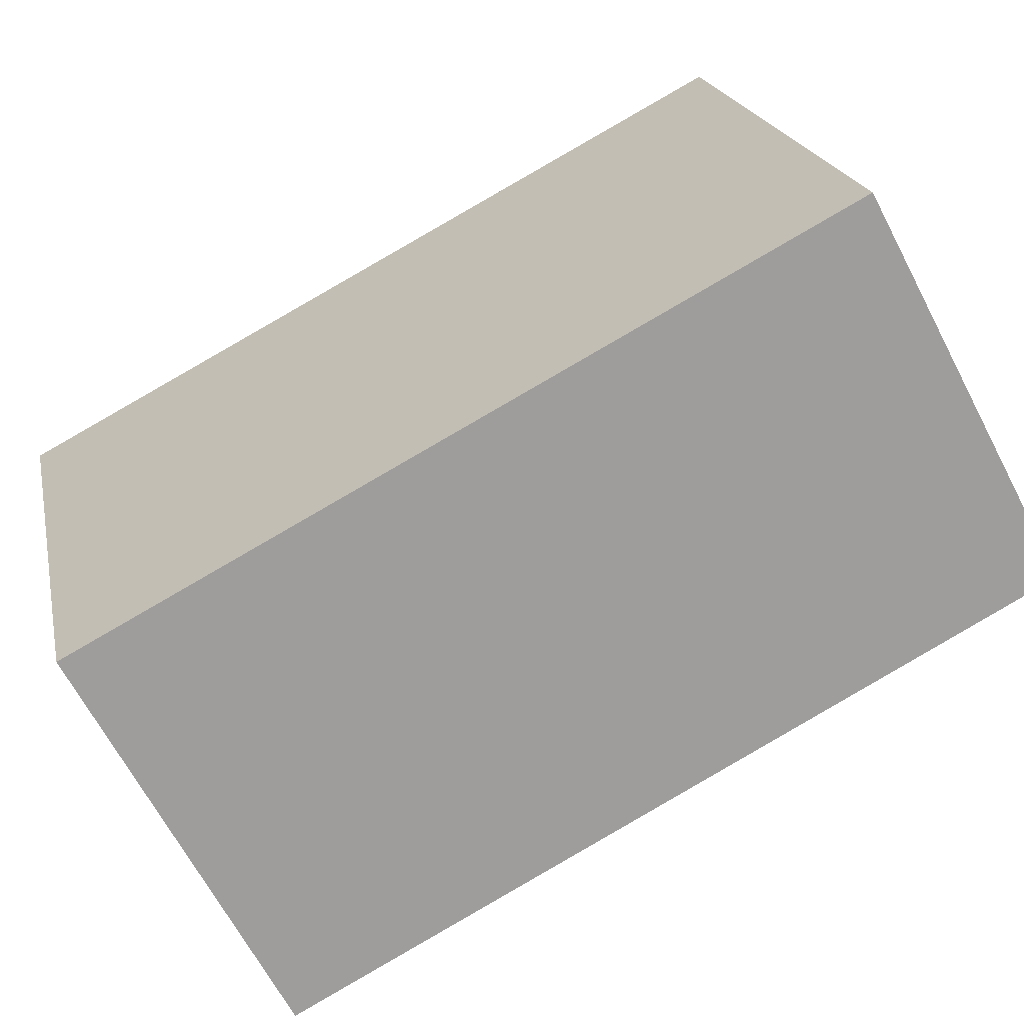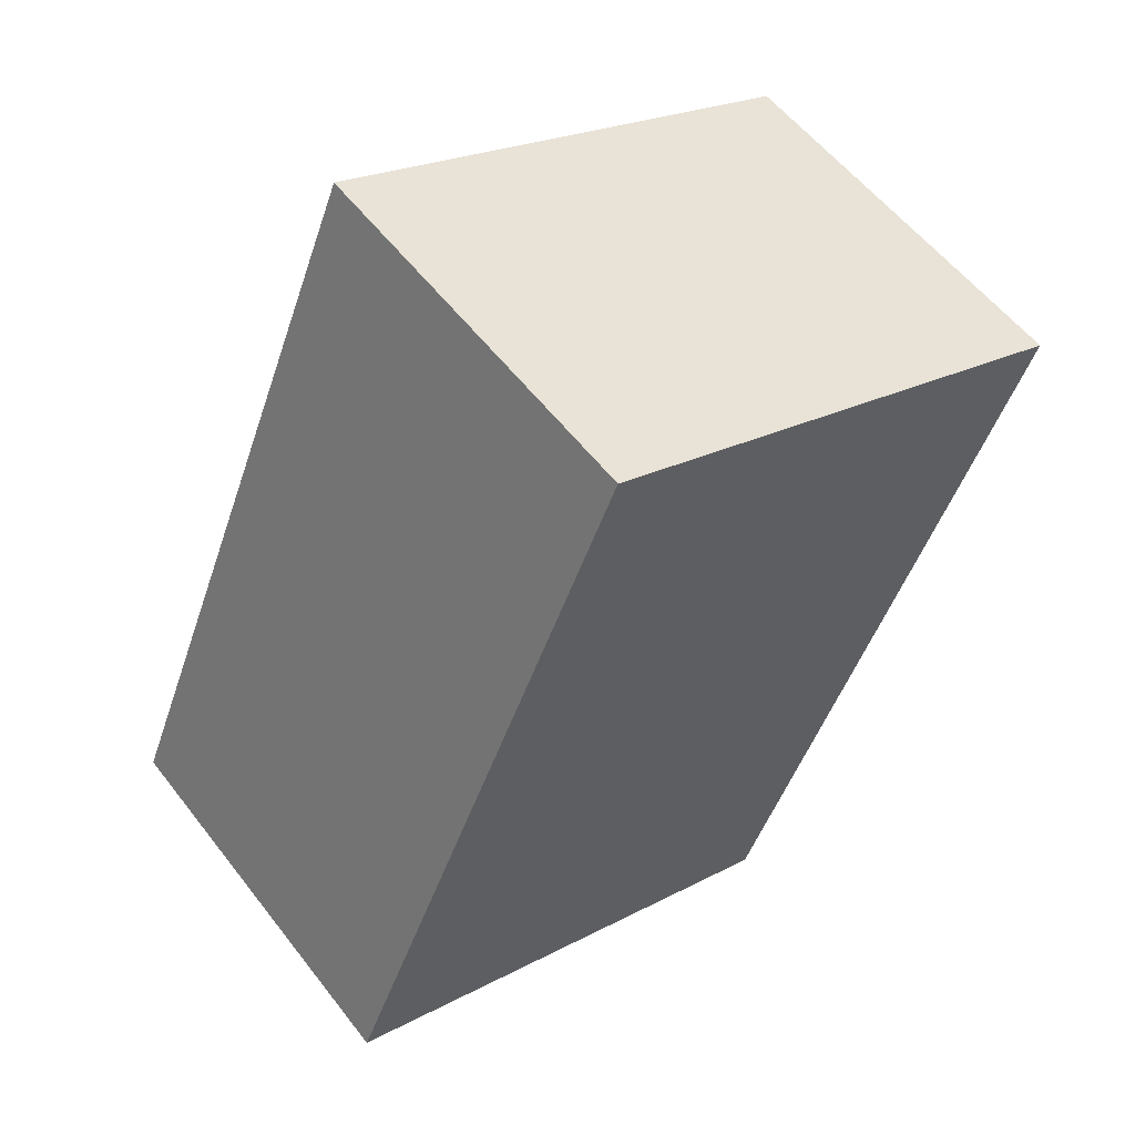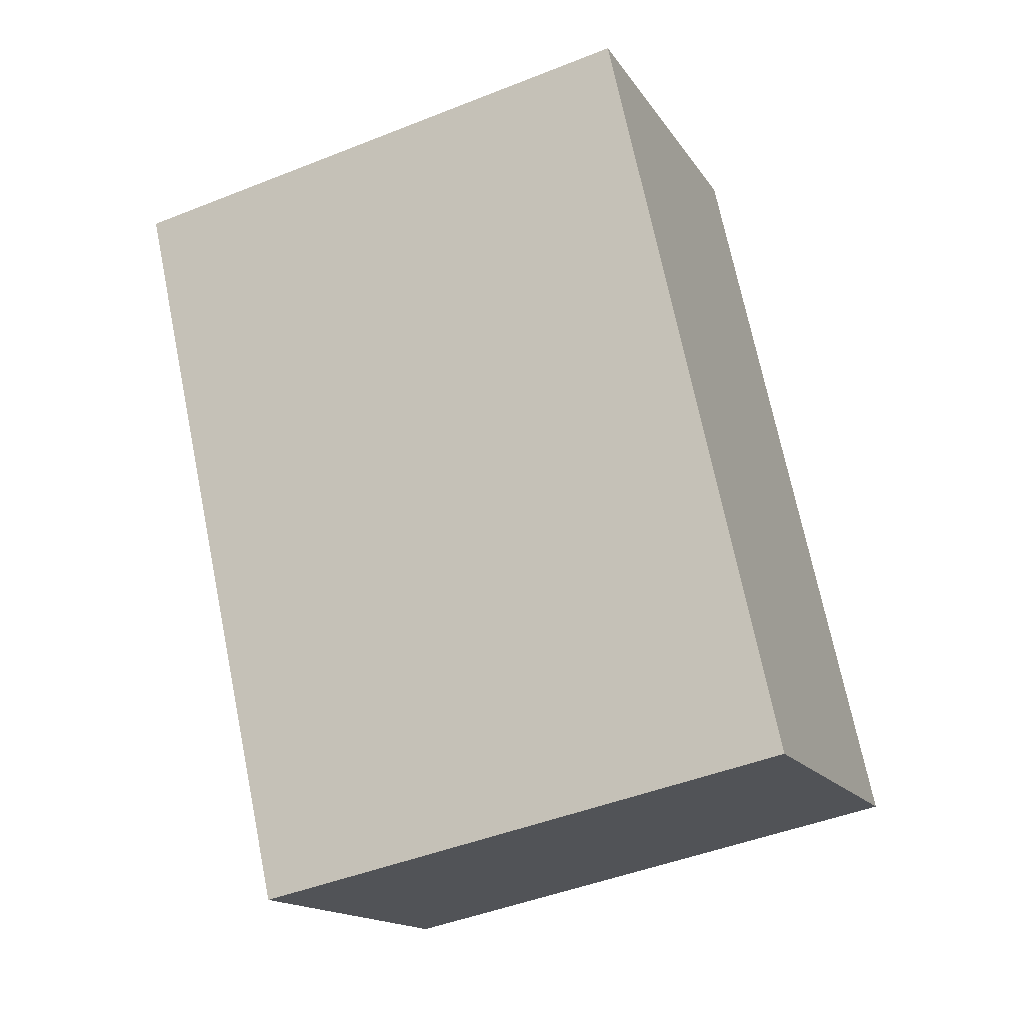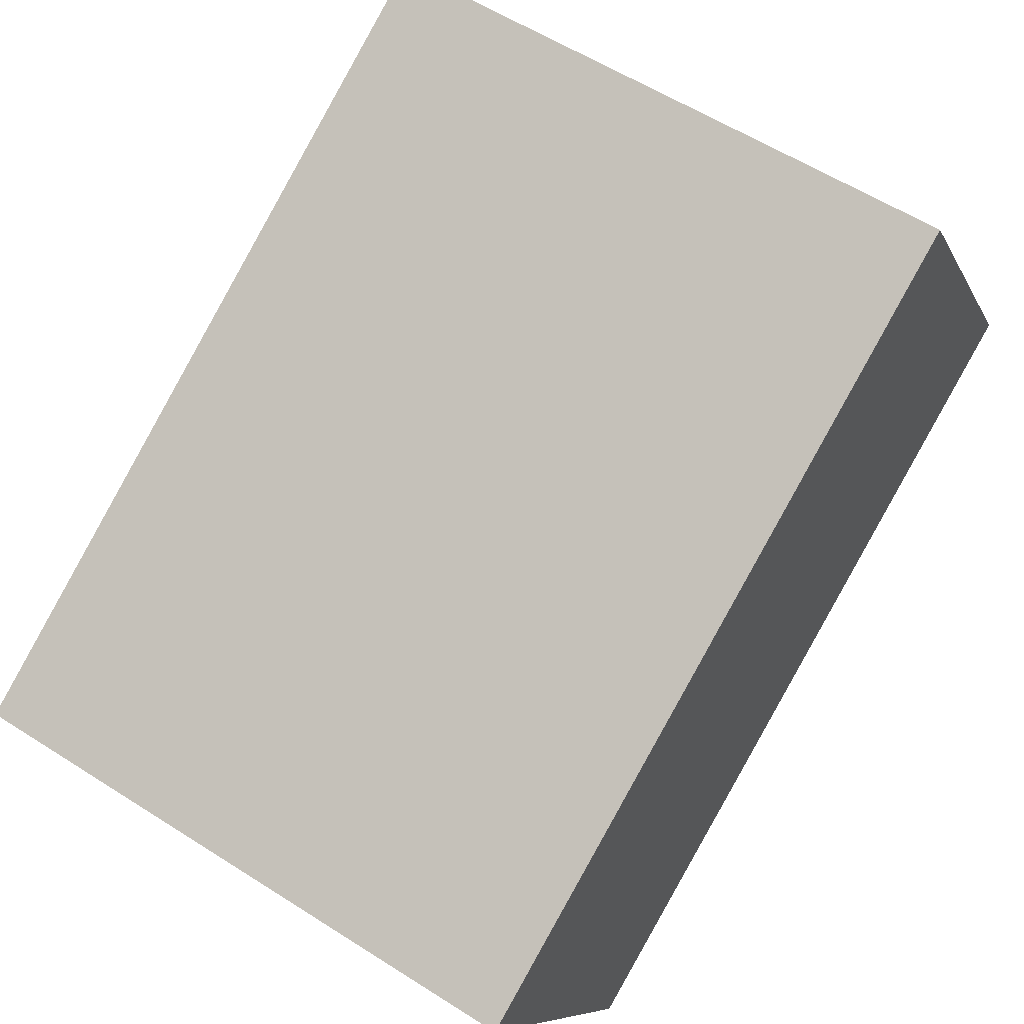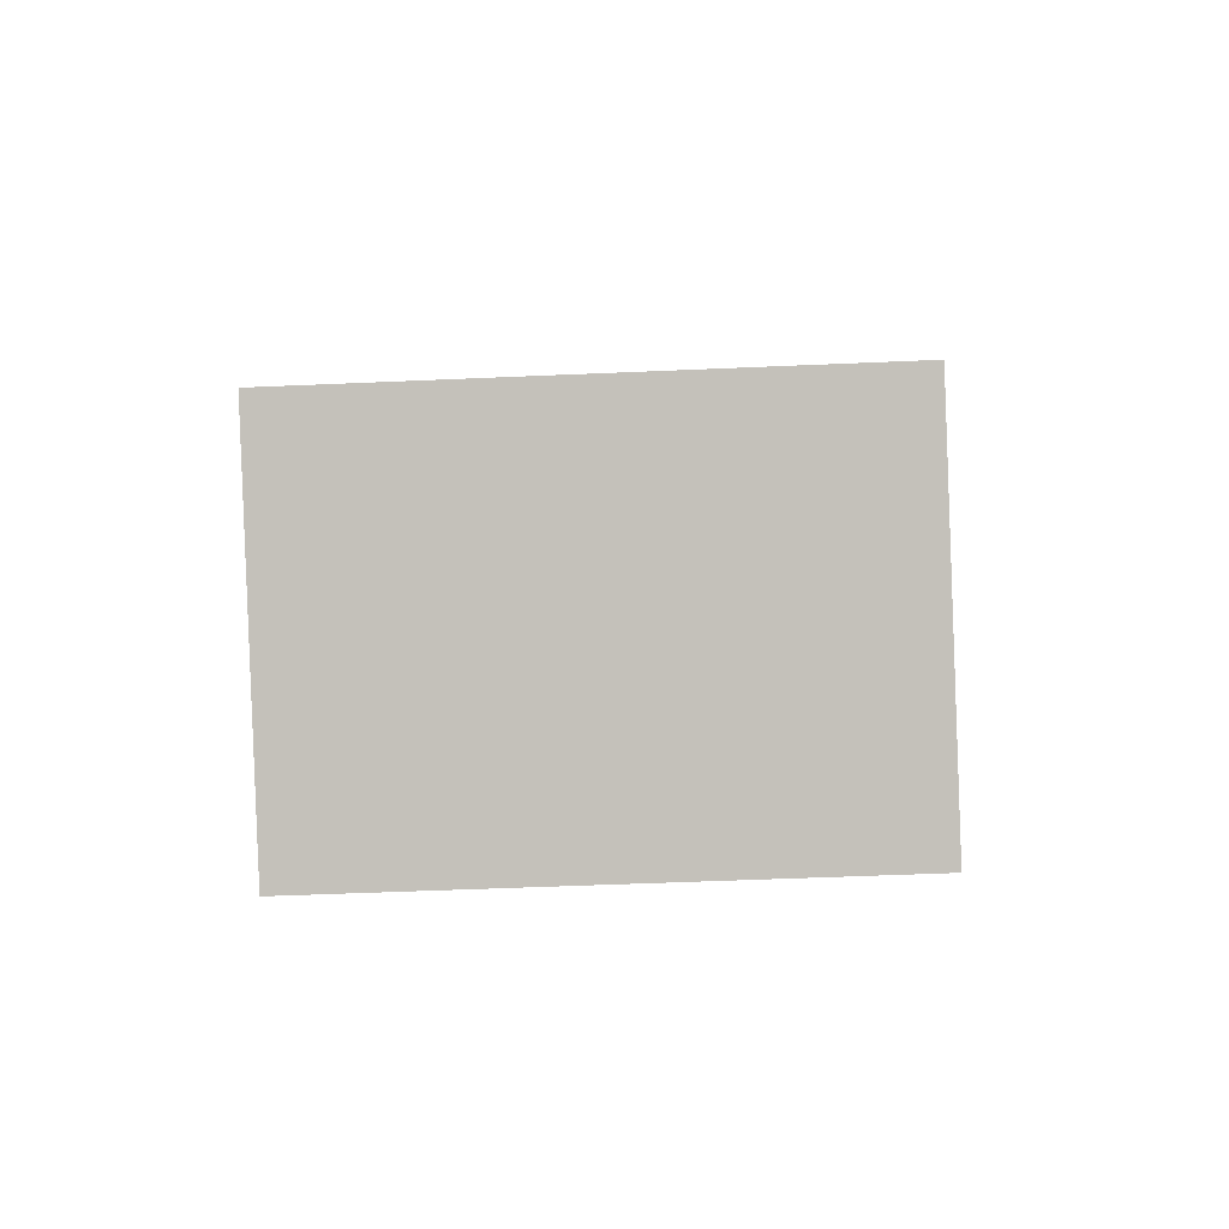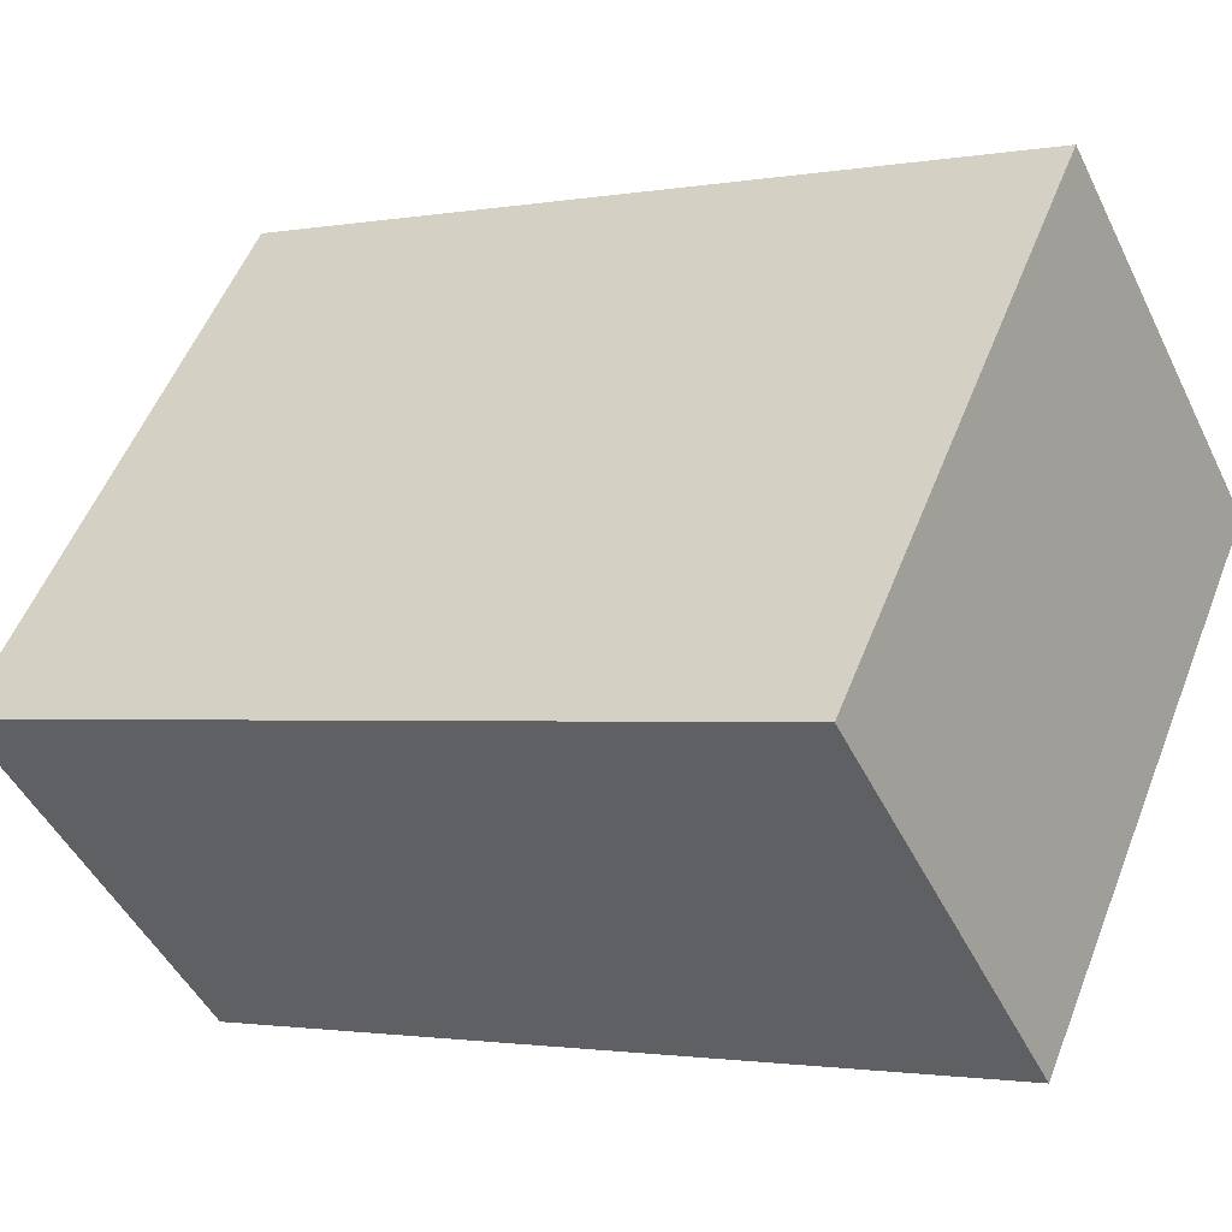
<metadata>
{"format":"obj","ext":"obj","renderer":"f3d","projection":"perspective","resolution":1024,"background":"white","views":[{"elev":21.1,"azim":79.4,"up":"+Z"},{"elev":21.4,"azim":-44.5,"up":"+Y"},{"elev":-45.0,"azim":22.9,"up":"+Y"},{"elev":59.3,"azim":34.4,"up":"+Z"},{"elev":-60.6,"azim":-178.8,"up":"+Y"},{"elev":54.9,"azim":111.6,"up":"+Z"}]}
</metadata>
<code>
o bone_middle_distal
v 11.53 -85.27 7.345
v 11.69 -81.37 -0.09451
v 0.1168 -81.47 -0.4024
v -0.04553 -85.37 7.037
v 0.4499 -95.9 -7.962
v 0.2876 -99.8 -0.523
v 12.02 -95.8 -7.654
v 11.86 -99.7 -0.2151
f 1 2 3
f 1 3 4
f 5 6 4
f 5 4 3
f 7 8 5
f 8 6 5
f 2 1 7
f 1 8 7
f 1 4 8
f 4 6 8
f 2 7 5
f 2 5 3

</code>
